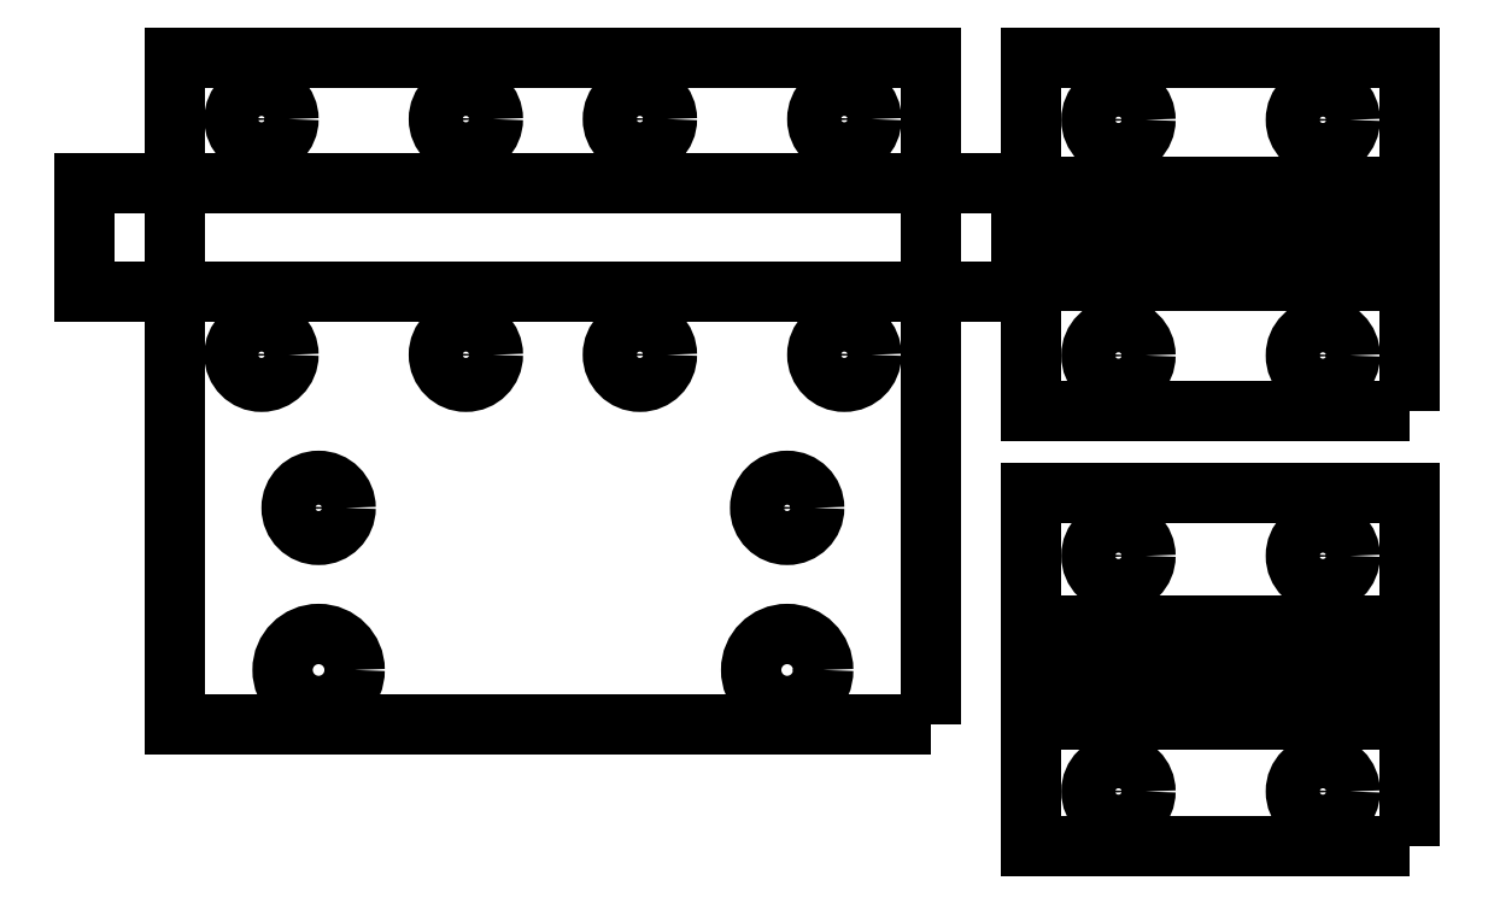
<metadata>
{"format":"dxf","ext":"dxf","renderer":"ezdxf+matplotlib","layout":"modelspace","background":"white","min_lineweight":24,"dpi":150}
</metadata>
<code>
0
SECTION
2
ENTITIES
0
POLYLINE
8
LAYER_1
66
     1
10
0
20
0
30
0
0
VERTEX
8
LAYER_1
10
42
20
6.797
30
0
0
VERTEX
8
LAYER_1
10
-0.0001723
20
6.797
30
0
0
VERTEX
8
LAYER_1
10
-0.0001723
20
43.8
30
0
0
VERTEX
8
LAYER_1
10
42
20
43.8
30
0
0
VERTEX
8
LAYER_1
10
42
20
6.797
30
0
0
SEQEND
8
LAYER_1
0
POLYLINE
8
LAYER_1
66
     1
10
0
20
0
30
0
0
VERTEX
8
LAYER_1
10
47
20
30.8
30
0
0
VERTEX
8
LAYER_1
10
-5
20
30.8
30
0
0
VERTEX
8
LAYER_1
10
-5
20
36.8
30
0
0
VERTEX
8
LAYER_1
10
47
20
36.8
30
0
0
VERTEX
8
LAYER_1
10
47
20
30.8
30
0
0
SEQEND
8
LAYER_1
0
SPLINE
8
LAYER_1
210
0
220
0
230
1
70
    11
71
     3
72
    17
73
    13
74
     0
42
1e-10
43
1e-10
40
0
40
0
40
0
40
0
40
1
40
1
40
1
40
2
40
2
40
2
40
3
40
3
40
3
40
4
40
4
40
4
40
4
10
10
20
9.797
30
0
10
10
20
8.692
30
0
10
9.104
20
7.797
30
0
10
8
20
7.797
30
0
10
6.895
20
7.797
30
0
10
6
20
8.692
30
0
10
6
20
9.797
30
0
10
6
20
10.9
30
0
10
6.895
20
11.8
30
0
10
8
20
11.8
30
0
10
9.104
20
11.8
30
0
10
10
20
10.9
30
0
10
10
20
9.797
30
0
0
SPLINE
8
LAYER_1
210
0
220
0
230
1
70
    11
71
     3
72
    17
73
    13
74
     0
42
1e-10
43
1e-10
40
0
40
0
40
0
40
0
40
1
40
1
40
1
40
2
40
2
40
2
40
3
40
3
40
3
40
4
40
4
40
4
40
4
10
36
20
9.797
30
0
10
36
20
8.692
30
0
10
35.1
20
7.797
30
0
10
34
20
7.797
30
0
10
32.9
20
7.797
30
0
10
32
20
8.692
30
0
10
32
20
9.797
30
0
10
32
20
10.9
30
0
10
32.9
20
11.8
30
0
10
34
20
11.8
30
0
10
35.1
20
11.8
30
0
10
36
20
10.9
30
0
10
36
20
9.797
30
0
0
SPLINE
8
LAYER_1
210
0
220
0
230
1
70
    11
71
     3
72
    17
73
    13
74
     0
42
1e-10
43
1e-10
40
0
40
0
40
0
40
0
40
1
40
1
40
1
40
2
40
2
40
2
40
3
40
3
40
3
40
4
40
4
40
4
40
4
10
9.5
20
18.8
30
0
10
9.5
20
17.97
30
0
10
8.828
20
17.3
30
0
10
8
20
17.3
30
0
10
7.171
20
17.3
30
0
10
6.5
20
17.97
30
0
10
6.5
20
18.8
30
0
10
6.5
20
19.63
30
0
10
7.171
20
20.3
30
0
10
8
20
20.3
30
0
10
8.828
20
20.3
30
0
10
9.5
20
19.63
30
0
10
9.5
20
18.8
30
0
0
SPLINE
8
LAYER_1
210
0
220
0
230
1
70
    11
71
     3
72
    17
73
    13
74
     0
42
1e-10
43
1e-10
40
0
40
0
40
0
40
0
40
1
40
1
40
1
40
2
40
2
40
2
40
3
40
3
40
3
40
4
40
4
40
4
40
4
10
35.5
20
18.8
30
0
10
35.5
20
17.97
30
0
10
34.83
20
17.3
30
0
10
34
20
17.3
30
0
10
33.17
20
17.3
30
0
10
32.5
20
17.97
30
0
10
32.5
20
18.8
30
0
10
32.5
20
19.63
30
0
10
33.17
20
20.3
30
0
10
34
20
20.3
30
0
10
34.83
20
20.3
30
0
10
35.5
20
19.63
30
0
10
35.5
20
18.8
30
0
0
INSERT
8
LAYER_1
2
BLOCK_2
10
0
20
0
30
0
0
INSERT
8
LAYER_1
2
BLOCK_3
10
0
20
0
30
0
0
POLYLINE
8
LAYER_1
66
     1
10
0
20
0
30
0
0
VERTEX
8
LAYER_1
10
68.56
20
24.2
30
0
0
VERTEX
8
LAYER_1
10
47.56
20
24.2
30
0
0
VERTEX
8
LAYER_1
10
47.56
20
43.8
30
0
0
VERTEX
8
LAYER_1
10
68.56
20
43.8
30
0
0
VERTEX
8
LAYER_1
10
68.56
20
24.2
30
0
0
SEQEND
8
LAYER_1
0
INSERT
8
LAYER_1
2
BLOCK_4
10
0
20
0
30
0
0
POLYLINE
8
LAYER_1
66
     1
10
0
20
0
30
0
0
VERTEX
8
LAYER_1
10
68.56
20
0
30
0
0
VERTEX
8
LAYER_1
10
47.56
20
0
30
0
0
VERTEX
8
LAYER_1
10
47.56
20
19.59
30
0
0
VERTEX
8
LAYER_1
10
68.56
20
19.59
30
0
0
VERTEX
8
LAYER_1
10
68.56
20
0
30
0
0
SEQEND
8
LAYER_1
0
INSERT
8
LAYER_1
2
BLOCK_5
10
0
20
0
30
0
0
POLYLINE
8
LAYER_1
66
     1
10
0
20
0
30
0
0
VERTEX
8
LAYER_1
10
48.06
20
38.27
30
0
0
VERTEX
8
LAYER_1
10
48.06
20
29.71
30
0
0
SEQEND
8
LAYER_1
0
POLYLINE
8
LAYER_1
66
     1
10
0
20
0
30
0
0
VERTEX
8
LAYER_1
10
50.56
20
38.27
30
0
0
VERTEX
8
LAYER_1
10
50.56
20
29.71
30
0
0
SEQEND
8
LAYER_1
0
POLYLINE
8
LAYER_1
66
     1
10
0
20
0
30
0
0
VERTEX
8
LAYER_1
10
53.06
20
38.27
30
0
0
VERTEX
8
LAYER_1
10
53.06
20
29.71
30
0
0
SEQEND
8
LAYER_1
0
POLYLINE
8
LAYER_1
66
     1
10
0
20
0
30
0
0
VERTEX
8
LAYER_1
10
55.56
20
38.27
30
0
0
VERTEX
8
LAYER_1
10
55.56
20
29.71
30
0
0
SEQEND
8
LAYER_1
0
POLYLINE
8
LAYER_1
66
     1
10
0
20
0
30
0
0
VERTEX
8
LAYER_1
10
58.06
20
38.27
30
0
0
VERTEX
8
LAYER_1
10
58.06
20
29.71
30
0
0
SEQEND
8
LAYER_1
0
POLYLINE
8
LAYER_1
66
     1
10
0
20
0
30
0
0
VERTEX
8
LAYER_1
10
60.56
20
38.27
30
0
0
VERTEX
8
LAYER_1
10
60.56
20
29.71
30
0
0
SEQEND
8
LAYER_1
0
POLYLINE
8
LAYER_1
66
     1
10
0
20
0
30
0
0
VERTEX
8
LAYER_1
10
63.06
20
38.27
30
0
0
VERTEX
8
LAYER_1
10
63.06
20
29.71
30
0
0
SEQEND
8
LAYER_1
0
POLYLINE
8
LAYER_1
66
     1
10
0
20
0
30
0
0
VERTEX
8
LAYER_1
10
65.56
20
38.27
30
0
0
VERTEX
8
LAYER_1
10
65.56
20
29.71
30
0
0
SEQEND
8
LAYER_1
0
POLYLINE
8
LAYER_1
66
     1
10
0
20
0
30
0
0
VERTEX
8
LAYER_1
10
68.06
20
38.27
30
0
0
VERTEX
8
LAYER_1
10
68.06
20
29.71
30
0
0
SEQEND
8
LAYER_1
0
POLYLINE
8
LAYER_1
66
     1
10
0
20
0
30
0
0
VERTEX
8
LAYER_1
10
48.06
20
13.92
30
0
0
VERTEX
8
LAYER_1
10
48.06
20
5.37
30
0
0
SEQEND
8
LAYER_1
0
POLYLINE
8
LAYER_1
66
     1
10
0
20
0
30
0
0
VERTEX
8
LAYER_1
10
50.56
20
13.92
30
0
0
VERTEX
8
LAYER_1
10
50.56
20
5.37
30
0
0
SEQEND
8
LAYER_1
0
POLYLINE
8
LAYER_1
66
     1
10
0
20
0
30
0
0
VERTEX
8
LAYER_1
10
53.06
20
13.92
30
0
0
VERTEX
8
LAYER_1
10
53.06
20
5.37
30
0
0
SEQEND
8
LAYER_1
0
POLYLINE
8
LAYER_1
66
     1
10
0
20
0
30
0
0
VERTEX
8
LAYER_1
10
55.56
20
13.92
30
0
0
VERTEX
8
LAYER_1
10
55.56
20
5.37
30
0
0
SEQEND
8
LAYER_1
0
POLYLINE
8
LAYER_1
66
     1
10
0
20
0
30
0
0
VERTEX
8
LAYER_1
10
58.06
20
13.92
30
0
0
VERTEX
8
LAYER_1
10
58.06
20
5.37
30
0
0
SEQEND
8
LAYER_1
0
POLYLINE
8
LAYER_1
66
     1
10
0
20
0
30
0
0
VERTEX
8
LAYER_1
10
60.56
20
13.92
30
0
0
VERTEX
8
LAYER_1
10
60.56
20
5.37
30
0
0
SEQEND
8
LAYER_1
0
POLYLINE
8
LAYER_1
66
     1
10
0
20
0
30
0
0
VERTEX
8
LAYER_1
10
63.06
20
13.92
30
0
0
VERTEX
8
LAYER_1
10
63.06
20
5.37
30
0
0
SEQEND
8
LAYER_1
0
POLYLINE
8
LAYER_1
66
     1
10
0
20
0
30
0
0
VERTEX
8
LAYER_1
10
65.56
20
13.92
30
0
0
VERTEX
8
LAYER_1
10
65.56
20
5.37
30
0
0
SEQEND
8
LAYER_1
0
POLYLINE
8
LAYER_1
66
     1
10
0
20
0
30
0
0
VERTEX
8
LAYER_1
10
68.06
20
13.92
30
0
0
VERTEX
8
LAYER_1
10
68.06
20
5.37
30
0
0
SEQEND
8
LAYER_1
0
ENDSEC
0
EOF

</code>
